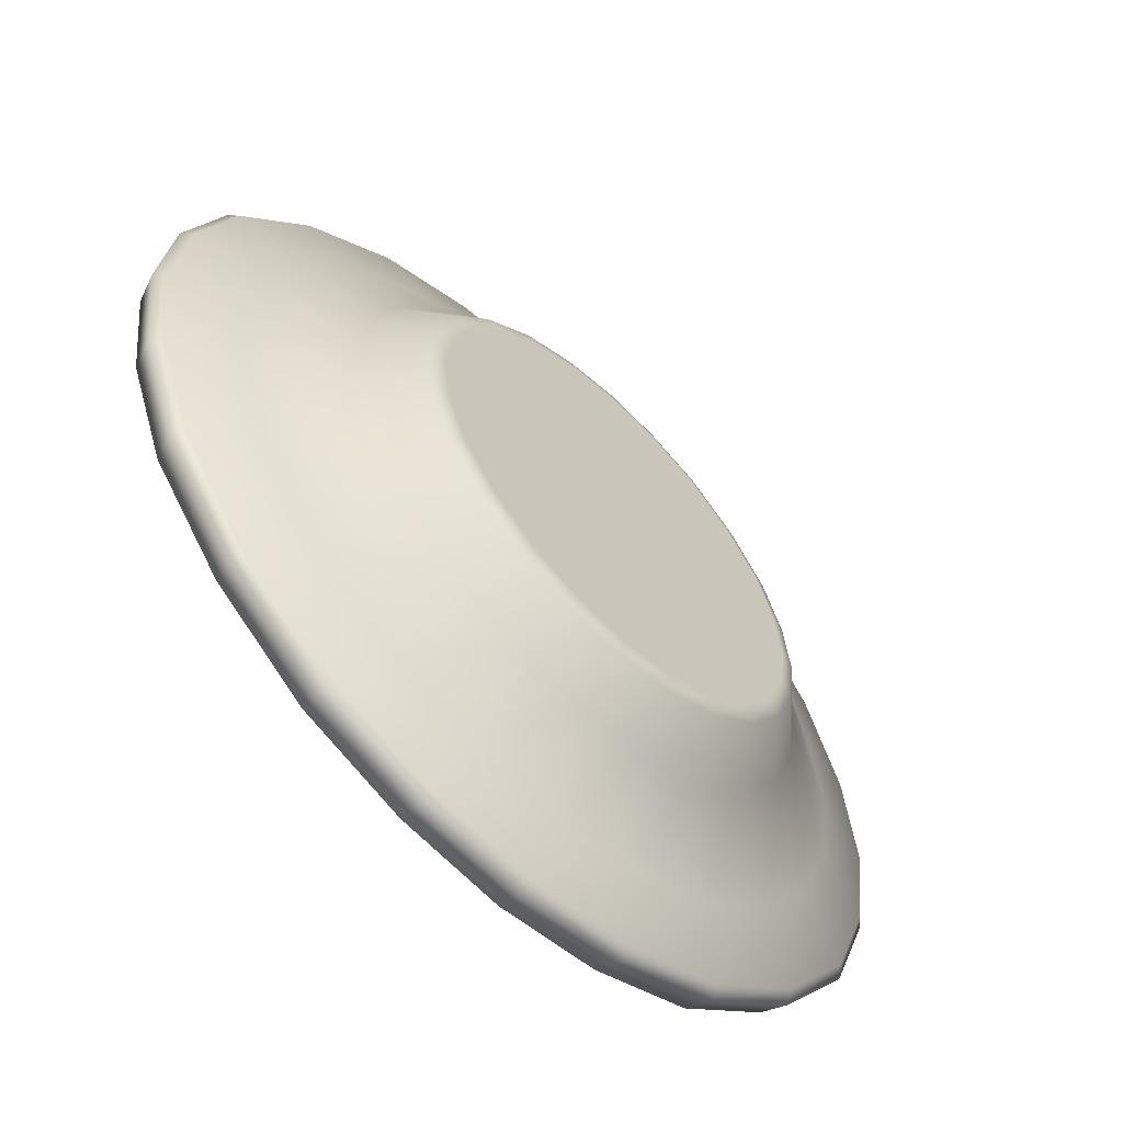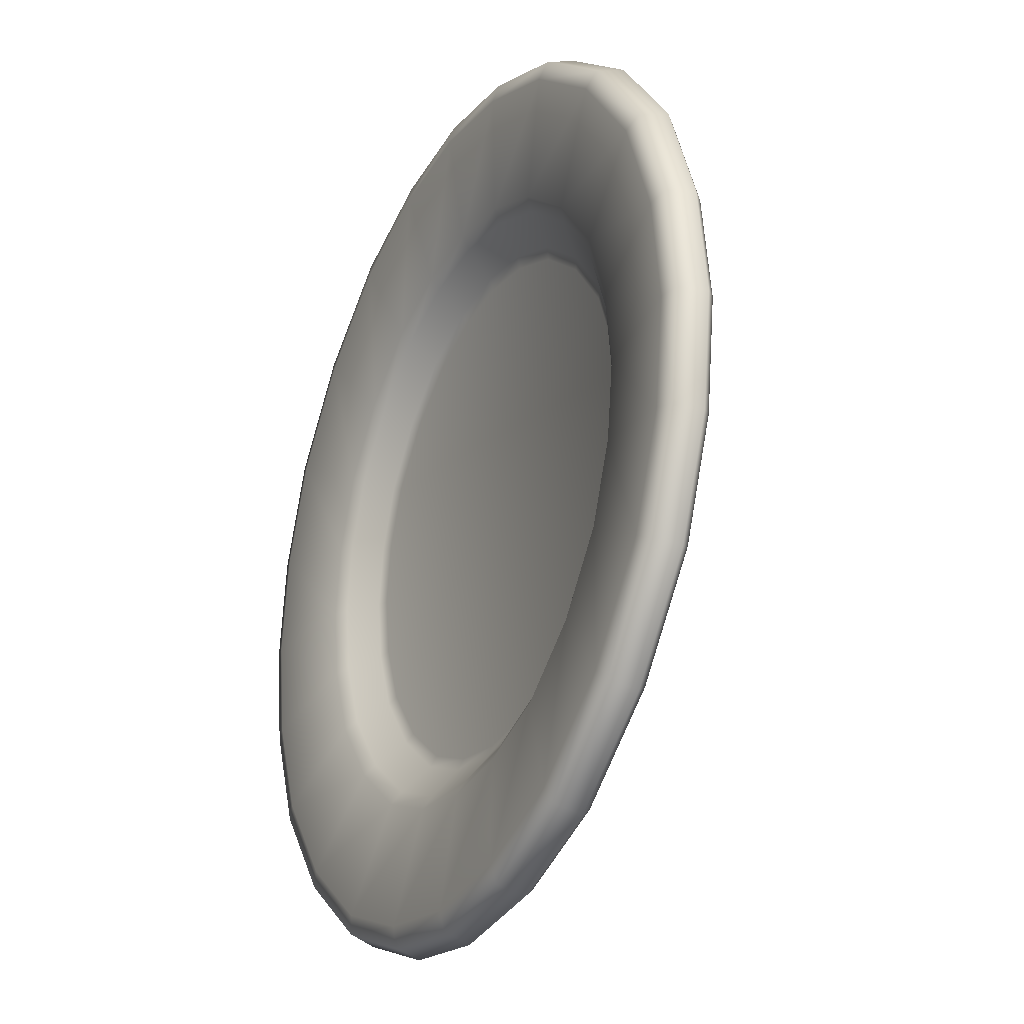
<metadata>
{"format":"obj","ext":"obj","renderer":"f3d","projection":"perspective","resolution":1024,"background":"white","views":[{"elev":-59.1,"azim":-44.7,"up":"+Z"},{"elev":-26.6,"azim":-117.1,"up":"+Z"}]}
</metadata>
<code>
g m_sk_plate_02
v -0.3438 0.1018 0.3438
v -0.351 0.1123 0.351
v -0.2399 0.1123 0.4371
v -0.235 0.1018 0.4282
v -0.12 0.1123 0.4835
v -0.1175 0.1018 0.4736
v 0 0.1123 0.499
v 0 0.1018 0.4888
v 0.12 0.1123 0.4835
v 0.1175 0.1018 0.4736
v 0.2399 0.1123 0.4371
v 0.235 0.1018 0.4282
v 0.351 0.1123 0.351
v 0.3438 0.1018 0.3438
v 0.4371 0.1123 0.2399
v 0.4282 0.1018 0.235
v 0.4835 0.1123 0.1199
v 0.4736 0.1018 0.1175
v 0.499 0.1123 1e-08
v 0.4888 0.1018 0
v 0.4835 0.1123 -0.1199
v 0.4736 0.1018 -0.1175
v 0.4371 0.1123 -0.2399
v 0.4282 0.1018 -0.235
v 0.351 0.1123 -0.351
v 0.3438 0.1018 -0.3438
v 0.2399 0.1123 -0.4371
v 0.235 0.1018 -0.4282
v 0.12 0.1123 -0.4835
v 0.1175 0.1018 -0.4736
v 0 0.1123 -0.499
v 0 0.1018 -0.4888
v -0.12 0.1123 -0.4835
v -0.1175 0.1018 -0.4736
v -0.2399 0.1123 -0.4371
v -0.235 0.1018 -0.4282
v -0.351 0.1123 -0.351
v -0.3438 0.1018 -0.3438
v -0.4371 0.1123 -0.2399
v -0.4282 0.1018 -0.235
v -0.4835 0.1123 -0.1199
v -0.4736 0.1018 -0.1175
v -0.499 0.1123 1e-08
v -0.4888 0.1018 0
v -0.4835 0.1123 0.1199
v -0.4736 0.1018 0.1175
v -0.4371 0.1123 0.2399
v -0.4282 0.1018 0.235
v -0.135 0.08825 0.2459
v -0.1974 0.08825 0.1974
v 0 0.08825 2.602e-08
v -0.2459 0.08825 0.135
v -0.06748 0.08825 0.272
v 0 0.08825 0.2807
v 0.06748 0.08825 0.272
v 0.135 0.08825 0.2459
v 0.1974 0.08825 0.1974
v 0.2459 0.08825 0.135
v -0.272 0.08825 0.06748
v 0.272 0.08825 0.06748
v -0.2807 0.08825 1.212e-08
v 0.2807 0.08825 1.212e-08
v -0.272 0.08825 -0.06748
v 0.272 0.08825 -0.06748
v -0.2459 0.08825 -0.135
v 0.2459 0.08825 -0.135
v -0.1974 0.08825 -0.1974
v -0.135 0.08825 -0.2459
v -0.06748 0.08825 -0.272
v 0 0.08825 -0.2807
v 0.06748 0.08825 -0.272
v 0.135 0.08825 -0.2459
v 0.1974 0.08825 -0.1974
v -0.2934 0.09283 2e-08
v -0.2843 0.09283 0.07054
v -0.2571 0.09283 0.1411
v -0.2064 0.09283 0.2064
v -0.1411 0.09283 0.2571
v -0.07054 0.09283 0.2843
v 0 0.09283 0.2934
v 0.07054 0.09283 0.2843
v 0.1411 0.09283 0.2571
v 0.2064 0.09283 0.2064
v 0.2571 0.09283 0.1411
v 0.2843 0.09283 0.07054
v 0.2934 0.09283 2e-08
v 0.2843 0.09283 -0.07054
v 0.2571 0.09283 -0.1411
v 0.2064 0.09283 -0.2064
v 0.1411 0.09283 -0.2571
v 0.07054 0.09283 -0.2843
v 0 0.09283 -0.2934
v -0.07054 0.09283 -0.2843
v -0.1411 0.09283 -0.2571
v -0.2064 0.09283 -0.2064
v -0.2571 0.09283 -0.1411
v -0.2843 0.09283 -0.07054
v 0.07842 0.1199 -0.3161
v 0.1568 0.1199 -0.2858
v 0 0.1199 -0.3262
v -0.07842 0.1199 -0.3161
v -0.1568 0.1199 -0.2858
v -0.2295 0.1199 -0.2295
v -0.2858 0.1199 -0.1568
v -0.3161 0.1199 -0.07842
v -0.3262 0.1199 2e-08
v -0.3161 0.1199 0.07842
v -0.2858 0.1199 0.1568
v -0.2295 0.1199 0.2295
v -0.1568 0.1199 0.2858
v -0.07842 0.1199 0.3161
v 0 0.1199 0.3262
v 0.07842 0.1199 0.3161
v 0.1568 0.1199 0.2858
v 0.2295 0.1199 0.2295
v 0.2858 0.1199 0.1568
v 0.3161 0.1199 0.07842
v 0.3262 0.1199 2e-08
v 0.3161 0.1199 -0.07842
v 0.2858 0.1199 -0.1568
v 0.2295 0.1199 -0.2295
v 0.2992 0.1286 0.1642
v 0.3309 0.1286 0.08209
v 0.2402 0.1285 0.2402
v 0.1642 0.1286 0.2992
v 0.08209 0.1286 0.3309
v 0 0.1286 0.3415
v -0.08209 0.1286 0.3309
v -0.1642 0.1286 0.2992
v -0.2402 0.1285 0.2402
v -0.2992 0.1286 0.1642
v -0.3309 0.1286 0.08209
v -0.3415 0.1286 2.488e-08
v -0.3309 0.1286 -0.08209
v -0.2992 0.1286 -0.1642
v -0.2402 0.1285 -0.2402
v -0.1642 0.1286 -0.2992
v -0.08209 0.1286 -0.3309
v 0 0.1286 -0.3415
v 0.08209 0.1286 -0.3309
v 0.1642 0.1286 -0.2992
v 0.2402 0.1285 -0.2402
v 0.2992 0.1286 -0.1642
v 0.3309 0.1286 -0.08209
v 0.3415 0.1286 2.488e-08
v 0.1126 0.1461 -0.4538
v 0 0.1462 -0.4683
v 0.1175 0.1414 -0.4736
v 0 0.1414 -0.4888
v -0.1126 0.1461 -0.4538
v -0.1175 0.1414 -0.4736
v -0.2252 0.1461 -0.4103
v -0.235 0.1414 -0.4282
v -0.3294 0.1461 -0.3294
v -0.3438 0.1414 -0.3438
v -0.4103 0.1461 -0.2252
v -0.4282 0.1414 -0.235
v -0.4538 0.1461 -0.1126
v -0.4736 0.1414 -0.1175
v -0.4683 0.1462 3.391e-08
v -0.4888 0.1414 3e-08
v -0.4538 0.1461 0.1126
v -0.4736 0.1414 0.1175
v -0.4103 0.1461 0.2252
v -0.4282 0.1414 0.235
v -0.3294 0.1461 0.3294
v -0.3438 0.1414 0.3438
v -0.2252 0.1461 0.4103
v -0.235 0.1414 0.4282
v -0.1126 0.1461 0.4538
v -0.1175 0.1414 0.4736
v 0 0.1462 0.4683
v 0 0.1414 0.4888
v 0.1126 0.1461 0.4538
v 0.1175 0.1414 0.4736
v 0.2252 0.1461 0.4103
v 0.235 0.1414 0.4282
v 0.3294 0.1461 0.3294
v 0.3438 0.1414 0.3438
v 0.4103 0.1461 0.2252
v 0.4282 0.1414 0.235
v 0.4538 0.1461 0.1126
v 0.4736 0.1414 0.1175
v 0.4683 0.1461 3.391e-08
v 0.4888 0.1414 3e-08
v 0.4538 0.1461 -0.1126
v 0.4736 0.1414 -0.1175
v 0.4103 0.1461 -0.2252
v 0.4282 0.1414 -0.235
v 0.3294 0.1461 -0.3294
v 0.3438 0.1414 -0.3438
v 0.2252 0.1461 -0.4103
v 0.235 0.1414 -0.4282
v -0.1146 -0.01758 -0.2089
v -0.1677 -0.01758 -0.1677
v 0 -0.01758 -1.633e-08
v -0.2089 -0.01758 -0.1146
v -0.05732 -0.01758 -0.2311
v 0 -0.01758 -0.2385
v 0.05732 -0.01758 -0.2311
v 0.1146 -0.01758 -0.2089
v 0.1677 -0.01758 -0.1677
v 0.2089 -0.01758 -0.1146
v -0.2311 -0.01758 -0.05732
v 0.2311 -0.01758 -0.05732
v -0.2385 -0.01758 -1e-08
v 0.2385 -0.01758 -1e-08
v -0.2311 -0.01758 0.05732
v 0.2311 -0.01758 0.05732
v -0.2089 -0.01758 0.1146
v 0.2089 -0.01758 0.1146
v -0.1677 -0.01758 0.1677
v -0.1146 -0.01758 0.2089
v -0.05732 -0.01758 0.2311
v 0 -0.01758 0.2385
v 0.05732 -0.01758 0.2311
v 0.1146 -0.01758 0.2089
v 0.1677 -0.01758 0.1677
v -0.124 -0.01251 0.226
v -0.1814 -0.01251 0.1814
v -0.06201 -0.01251 0.25
v 0 -0.01251 0.2579
v 0.06201 -0.01251 0.25
v 0.124 -0.01251 0.226
v 0.1814 -0.01251 0.1814
v 0.226 -0.01251 0.124
v 0.25 -0.01251 0.06201
v 0.2579 -0.01251 -1.011e-08
v 0.25 -0.01251 -0.06201
v 0.226 -0.01251 -0.124
v 0.1814 -0.01251 -0.1814
v 0.124 -0.01251 -0.226
v 0.06201 -0.01251 -0.25
v 0 -0.01251 -0.2579
v -0.06201 -0.01251 -0.25
v -0.124 -0.01251 -0.226
v -0.1814 -0.01251 -0.1814
v -0.226 -0.01251 -0.124
v -0.25 -0.01251 -0.06201
v -0.2579 -0.01251 -1.011e-08
v -0.25 -0.01251 0.06201
v -0.226 -0.01251 0.124
v -0.2962 0.03101 0.07349
v -0.3057 0.03101 -1e-08
v -0.3974 0.08131 0.09858
v -0.4101 0.08131 -1.213e-08
v -0.4736 0.1018 0.1175
v -0.4888 0.1018 0
v -0.3974 0.08131 -0.09858
v -0.4736 0.1018 -0.1175
v -0.3593 0.08131 -0.1972
v -0.4282 0.1018 -0.235
v -0.2884 0.08131 -0.2884
v -0.3438 0.1018 -0.3438
v -0.1972 0.08131 -0.3593
v -0.235 0.1018 -0.4282
v -0.09858 0.08131 -0.3974
v -0.1175 0.1018 -0.4736
v 0 0.08131 -0.4101
v 0 0.1018 -0.4888
v 0.09858 0.08131 -0.3974
v 0.1175 0.1018 -0.4736
v 0.1972 0.08131 -0.3593
v 0.235 0.1018 -0.4282
v 0.2884 0.08131 -0.2884
v 0.3438 0.1018 -0.3438
v 0.3593 0.08131 -0.1972
v 0.4282 0.1018 -0.235
v 0.3974 0.08131 -0.09858
v 0.4736 0.1018 -0.1175
v 0.4101 0.08131 -1.213e-08
v 0.4888 0.1018 0
v 0.3974 0.08131 0.09858
v 0.4736 0.1018 0.1175
v 0.3593 0.08131 0.1972
v 0.4282 0.1018 0.235
v 0.2884 0.08131 0.2884
v 0.3438 0.1018 0.3438
v 0.1972 0.08131 0.3593
v 0.235 0.1018 0.4282
v 0.09858 0.08131 0.3974
v 0.1175 0.1018 0.4736
v 0 0.08131 0.4101
v 0 0.1018 0.4888
v -0.09858 0.08131 0.3974
v -0.1175 0.1018 0.4736
v -0.1972 0.08131 0.3593
v -0.235 0.1018 0.4282
v -0.2884 0.08131 0.2884
v -0.3438 0.1018 0.3438
v -0.3593 0.08131 0.1972
v -0.4282 0.1018 0.235
v -0.215 0.03101 0.215
v -0.147 0.03101 0.2678
v -0.07349 0.03101 0.2962
v 0 0.03101 0.3057
v 0.07349 0.03101 0.2962
v 0.147 0.03101 0.2678
v 0.215 0.03101 0.215
v 0.2678 0.03101 0.147
v 0.2962 0.03101 0.07349
v 0.3057 0.03101 -1e-08
v 0.2962 0.03101 -0.07349
v 0.2678 0.03101 -0.147
v 0.215 0.03101 -0.215
v 0.147 0.03101 -0.2678
v 0.07349 0.03101 -0.2962
v 0 0.03101 -0.3057
v -0.07349 0.03101 -0.2962
v -0.147 0.03101 -0.2678
v -0.215 0.03101 -0.215
v -0.2678 0.03101 -0.147
v -0.2962 0.03101 -0.07349
v -0.2678 0.03101 0.147
v -0.3438 0.1414 -0.3438
v -0.351 0.1123 -0.351
v -0.2399 0.1123 -0.4371
v -0.235 0.1414 -0.4282
v -0.12 0.1123 -0.4835
v -0.1175 0.1414 -0.4736
v 0 0.1123 -0.499
v 0 0.1414 -0.4888
v 0.12 0.1123 -0.4835
v 0.1175 0.1414 -0.4736
v 0.2399 0.1123 -0.4371
v 0.235 0.1414 -0.4282
v -0.4282 0.1414 -0.235
v -0.4371 0.1123 -0.2399
v 0.235 0.1414 -0.4282
v 0.2399 0.1123 -0.4371
v 0.351 0.1123 -0.351
v 0.3438 0.1414 -0.3438
v 0.4371 0.1123 -0.2399
v 0.4282 0.1414 -0.235
v 0.4835 0.1123 -0.1199
v 0.4736 0.1414 -0.1175
v 0.499 0.1123 1e-08
v 0.4888 0.1414 3e-08
v 0.4835 0.1123 0.1199
v 0.4736 0.1414 0.1175
v 0.4371 0.1123 0.2399
v 0.4282 0.1414 0.235
v 0.4736 0.1414 0.1175
v 0.4835 0.1123 0.1199
v 0.351 0.1123 0.351
v 0.3438 0.1414 0.3438
v 0.2399 0.1123 0.4371
v 0.235 0.1414 0.4282
v 0.12 0.1123 0.4835
v 0.1175 0.1414 0.4736
v 0 0.1123 0.499
v 0 0.1414 0.4888
v -0.12 0.1123 0.4835
v -0.1175 0.1414 0.4736
v -0.2399 0.1123 0.4371
v -0.235 0.1414 0.4282
v -0.351 0.1123 0.351
v -0.3438 0.1414 0.3438
v -0.235 0.1414 0.4282
v -0.2399 0.1123 0.4371
v -0.4371 0.1123 0.2399
v -0.4282 0.1414 0.235
v -0.4835 0.1123 0.1199
v -0.4736 0.1414 0.1175
v -0.499 0.1123 1e-08
v -0.4888 0.1414 3e-08
v -0.4835 0.1123 -0.1199
v -0.4736 0.1414 -0.1175
v -0.4371 0.1123 -0.2399
v -0.4282 0.1414 -0.235
g m_sk_plate_02_0
f 3 2 1
f 4 3 1
f 5 3 4
f 6 5 4
f 7 5 6
f 8 7 6
f 9 7 8
f 10 9 8
f 11 9 10
f 12 11 10
f 13 11 12
f 14 13 12
f 15 13 14
f 16 15 14
f 17 15 16
f 18 17 16
f 19 17 18
f 20 19 18
f 21 19 20
f 22 21 20
f 23 21 22
f 24 23 22
f 25 23 24
f 26 25 24
f 25 26 27
f 26 28 27
f 27 28 29
f 28 30 29
f 29 30 31
f 30 32 31
f 31 32 33
f 32 34 33
f 33 34 35
f 34 36 35
f 35 36 37
f 36 38 37
f 39 37 38
f 40 39 38
f 41 39 40
f 42 41 40
f 43 41 42
f 44 43 42
f 45 43 44
f 46 45 44
f 47 45 46
f 48 47 46
f 2 47 48
f 1 2 48
f 51 50 49
f 51 52 50
f 53 51 49
f 54 51 53
f 55 51 54
f 56 51 55
f 57 51 56
f 58 51 57
f 51 59 52
f 58 60 51
f 51 61 59
f 60 62 51
f 51 63 61
f 62 64 51
f 51 65 63
f 64 66 51
f 51 67 65
f 68 67 51
f 69 68 51
f 70 69 51
f 71 70 51
f 72 71 51
f 73 51 66
f 73 72 51
f 59 61 74
f 75 59 74
f 52 59 75
f 76 52 75
f 50 52 76
f 77 50 76
f 49 50 77
f 78 49 77
f 53 49 78
f 79 53 78
f 54 53 79
f 80 54 79
f 55 54 80
f 81 55 80
f 56 55 81
f 82 56 81
f 57 56 82
f 83 57 82
f 58 57 83
f 84 58 83
f 60 58 84
f 85 60 84
f 62 60 85
f 86 62 85
f 64 62 86
f 87 64 86
f 66 64 87
f 88 66 87
f 73 66 88
f 89 73 88
f 72 73 89
f 90 72 89
f 71 72 90
f 91 71 90
f 70 71 91
f 92 70 91
f 69 70 92
f 93 69 92
f 68 69 93
f 94 68 93
f 67 68 94
f 95 67 94
f 65 67 95
f 96 65 95
f 63 65 96
f 97 63 96
f 61 63 97
f 74 61 97
f 91 98 92
f 99 98 91
f 98 100 92
f 92 100 93
f 100 101 93
f 93 101 94
f 101 102 94
f 94 102 95
f 102 103 95
f 95 103 96
f 103 104 96
f 96 104 97
f 104 105 97
f 97 105 74
f 105 106 74
f 74 106 75
f 106 107 75
f 75 107 76
f 107 108 76
f 76 108 77
f 108 109 77
f 77 109 78
f 109 110 78
f 78 110 79
f 110 111 79
f 79 111 80
f 111 112 80
f 80 112 81
f 112 113 81
f 81 113 82
f 113 114 82
f 82 114 83
f 114 115 83
f 83 115 84
f 115 116 84
f 84 116 85
f 116 117 85
f 85 117 86
f 117 118 86
f 86 118 87
f 118 119 87
f 87 119 88
f 119 120 88
f 88 120 89
f 120 121 89
f 89 121 90
f 121 99 90
f 90 99 91
f 117 116 122
f 123 117 122
f 118 117 123
f 122 116 124
f 116 115 124
f 124 115 125
f 115 114 125
f 125 114 126
f 114 113 126
f 126 113 127
f 113 112 127
f 127 112 128
f 112 111 128
f 128 111 129
f 111 110 129
f 129 110 130
f 110 109 130
f 130 109 131
f 109 108 131
f 131 108 132
f 108 107 132
f 132 107 133
f 107 106 133
f 133 106 134
f 106 105 134
f 134 105 135
f 105 104 135
f 135 104 136
f 104 103 136
f 136 103 137
f 103 102 137
f 137 102 138
f 102 101 138
f 138 101 139
f 101 100 139
f 139 100 140
f 100 98 140
f 140 98 141
f 98 99 141
f 141 99 142
f 99 121 142
f 142 121 143
f 121 120 143
f 143 120 144
f 120 119 144
f 144 119 145
f 119 118 145
f 145 118 123
f 139 140 146
f 147 139 146
f 147 146 148
f 149 147 148
f 150 147 149
f 151 150 149
f 152 150 151
f 153 152 151
f 154 152 153
f 155 154 153
f 156 154 155
f 157 156 155
f 158 156 157
f 159 158 157
f 160 158 159
f 161 160 159
f 162 160 161
f 163 162 161
f 164 162 163
f 165 164 163
f 166 164 165
f 167 166 165
f 168 166 167
f 169 168 167
f 170 168 169
f 171 170 169
f 172 170 171
f 173 172 171
f 174 172 173
f 175 174 173
f 176 174 175
f 177 176 175
f 178 176 177
f 179 178 177
f 180 178 179
f 181 180 179
f 182 180 181
f 183 182 181
f 184 182 183
f 185 184 183
f 186 184 185
f 187 186 185
f 188 186 187
f 189 188 187
f 190 188 189
f 191 190 189
f 192 190 191
f 193 192 191
f 146 192 193
f 148 146 193
f 146 140 192
f 140 141 192
f 192 141 190
f 141 142 190
f 190 142 188
f 142 143 188
f 188 143 186
f 143 144 186
f 186 144 184
f 144 145 184
f 184 145 182
f 145 123 182
f 182 123 180
f 123 122 180
f 180 122 178
f 122 124 178
f 178 124 176
f 124 125 176
f 176 125 174
f 125 126 174
f 174 126 172
f 126 127 172
f 172 127 170
f 127 128 170
f 170 128 168
f 128 129 168
f 168 129 166
f 129 130 166
f 166 130 164
f 130 131 164
f 164 131 162
f 131 132 162
f 162 132 160
f 132 133 160
f 160 133 158
f 133 134 158
f 158 134 156
f 134 135 156
f 156 135 154
f 135 136 154
f 154 136 152
f 136 137 152
f 152 137 150
f 137 138 150
f 150 138 147
f 138 139 147
f 196 195 194
f 196 197 195
f 198 196 194
f 199 196 198
f 200 196 199
f 201 196 200
f 202 196 201
f 203 196 202
f 196 204 197
f 203 205 196
f 196 206 204
f 205 207 196
f 196 208 206
f 207 209 196
f 196 210 208
f 209 211 196
f 196 212 210
f 213 212 196
f 214 213 196
f 215 214 196
f 216 215 196
f 217 216 196
f 218 196 211
f 218 217 196
f 213 219 212
f 219 220 212
f 212 220 210
f 221 219 213
f 214 221 213
f 222 221 214
f 215 222 214
f 223 222 215
f 216 223 215
f 224 223 216
f 217 224 216
f 225 224 217
f 218 225 217
f 226 225 218
f 211 226 218
f 227 226 211
f 209 227 211
f 228 227 209
f 207 228 209
f 229 228 207
f 205 229 207
f 230 229 205
f 203 230 205
f 231 230 203
f 202 231 203
f 231 202 232
f 202 201 232
f 232 201 233
f 201 200 233
f 233 200 234
f 200 199 234
f 234 199 235
f 199 198 235
f 235 198 236
f 198 194 236
f 236 194 237
f 194 195 237
f 238 237 195
f 197 238 195
f 239 238 197
f 204 239 197
f 240 239 204
f 206 240 204
f 241 240 206
f 208 241 206
f 242 241 208
f 210 242 208
f 220 242 210
f 241 243 240
f 243 244 240
f 240 244 239
f 243 245 244
f 245 246 244
f 245 247 246
f 247 248 246
f 246 248 249
f 248 250 249
f 249 250 251
f 250 252 251
f 251 252 253
f 252 254 253
f 255 253 254
f 256 255 254
f 257 255 256
f 258 257 256
f 259 257 258
f 260 259 258
f 261 259 260
f 262 261 260
f 263 261 262
f 264 263 262
f 265 263 264
f 266 265 264
f 265 266 267
f 266 268 267
f 267 268 269
f 268 270 269
f 269 270 271
f 270 272 271
f 271 272 273
f 272 274 273
f 273 274 275
f 274 276 275
f 275 276 277
f 276 278 277
f 277 278 279
f 278 280 279
f 279 280 281
f 280 282 281
f 281 282 283
f 282 284 283
f 283 284 285
f 284 286 285
f 285 286 287
f 286 288 287
f 287 288 289
f 288 290 289
f 289 290 291
f 290 292 291
f 291 292 245
f 292 247 245
f 287 289 293
f 294 287 293
f 285 287 294
f 295 285 294
f 283 285 295
f 296 283 295
f 281 283 296
f 297 281 296
f 279 281 297
f 298 279 297
f 277 279 298
f 299 277 298
f 275 277 299
f 300 275 299
f 273 275 300
f 301 273 300
f 271 273 301
f 302 271 301
f 269 271 302
f 303 269 302
f 267 269 303
f 304 267 303
f 265 267 304
f 305 265 304
f 265 305 263
f 305 306 263
f 263 306 261
f 306 307 261
f 261 307 259
f 307 308 259
f 259 308 257
f 308 309 257
f 257 309 255
f 309 310 255
f 255 310 253
f 310 311 253
f 251 253 311
f 312 251 311
f 249 251 312
f 313 249 312
f 246 249 313
f 244 246 313
f 244 313 239
f 313 312 238
f 239 313 238
f 312 311 237
f 238 312 237
f 236 237 311
f 310 236 311
f 235 236 310
f 309 235 310
f 234 235 309
f 308 234 309
f 233 234 308
f 307 233 308
f 232 233 307
f 306 232 307
f 231 232 306
f 305 231 306
f 231 305 230
f 305 304 230
f 230 304 229
f 304 303 229
f 229 303 228
f 303 302 228
f 228 302 227
f 302 301 227
f 227 301 226
f 301 300 226
f 226 300 225
f 300 299 225
f 225 299 224
f 299 298 224
f 224 298 223
f 298 297 223
f 223 297 222
f 297 296 222
f 222 296 221
f 296 295 221
f 221 295 219
f 295 294 219
f 219 294 220
f 294 293 220
f 220 293 242
f 293 314 242
f 293 289 314
f 289 291 314
f 314 291 243
f 291 245 243
f 314 243 241
f 242 314 241
f 317 316 315
f 318 317 315
f 319 317 318
f 320 319 318
f 321 319 320
f 322 321 320
f 323 321 322
f 324 323 322
f 325 323 324
f 326 325 324
f 327 315 316
f 328 327 316
f 331 330 329
f 332 331 329
f 331 332 333
f 332 334 333
f 333 334 335
f 334 336 335
f 335 336 337
f 336 338 337
f 337 338 339
f 338 340 339
f 343 342 341
f 344 343 341
f 341 342 345
f 342 346 345
f 345 346 347
f 346 348 347
f 347 348 349
f 348 350 349
f 349 350 351
f 350 352 351
f 351 352 353
f 352 354 353
f 353 354 355
f 354 356 355
f 359 358 357
f 360 359 357
f 357 358 361
f 358 362 361
f 361 362 363
f 362 364 363
f 363 364 365
f 364 366 365
f 365 366 367
f 366 368 367
f 367 368 369
f 368 370 369

</code>
